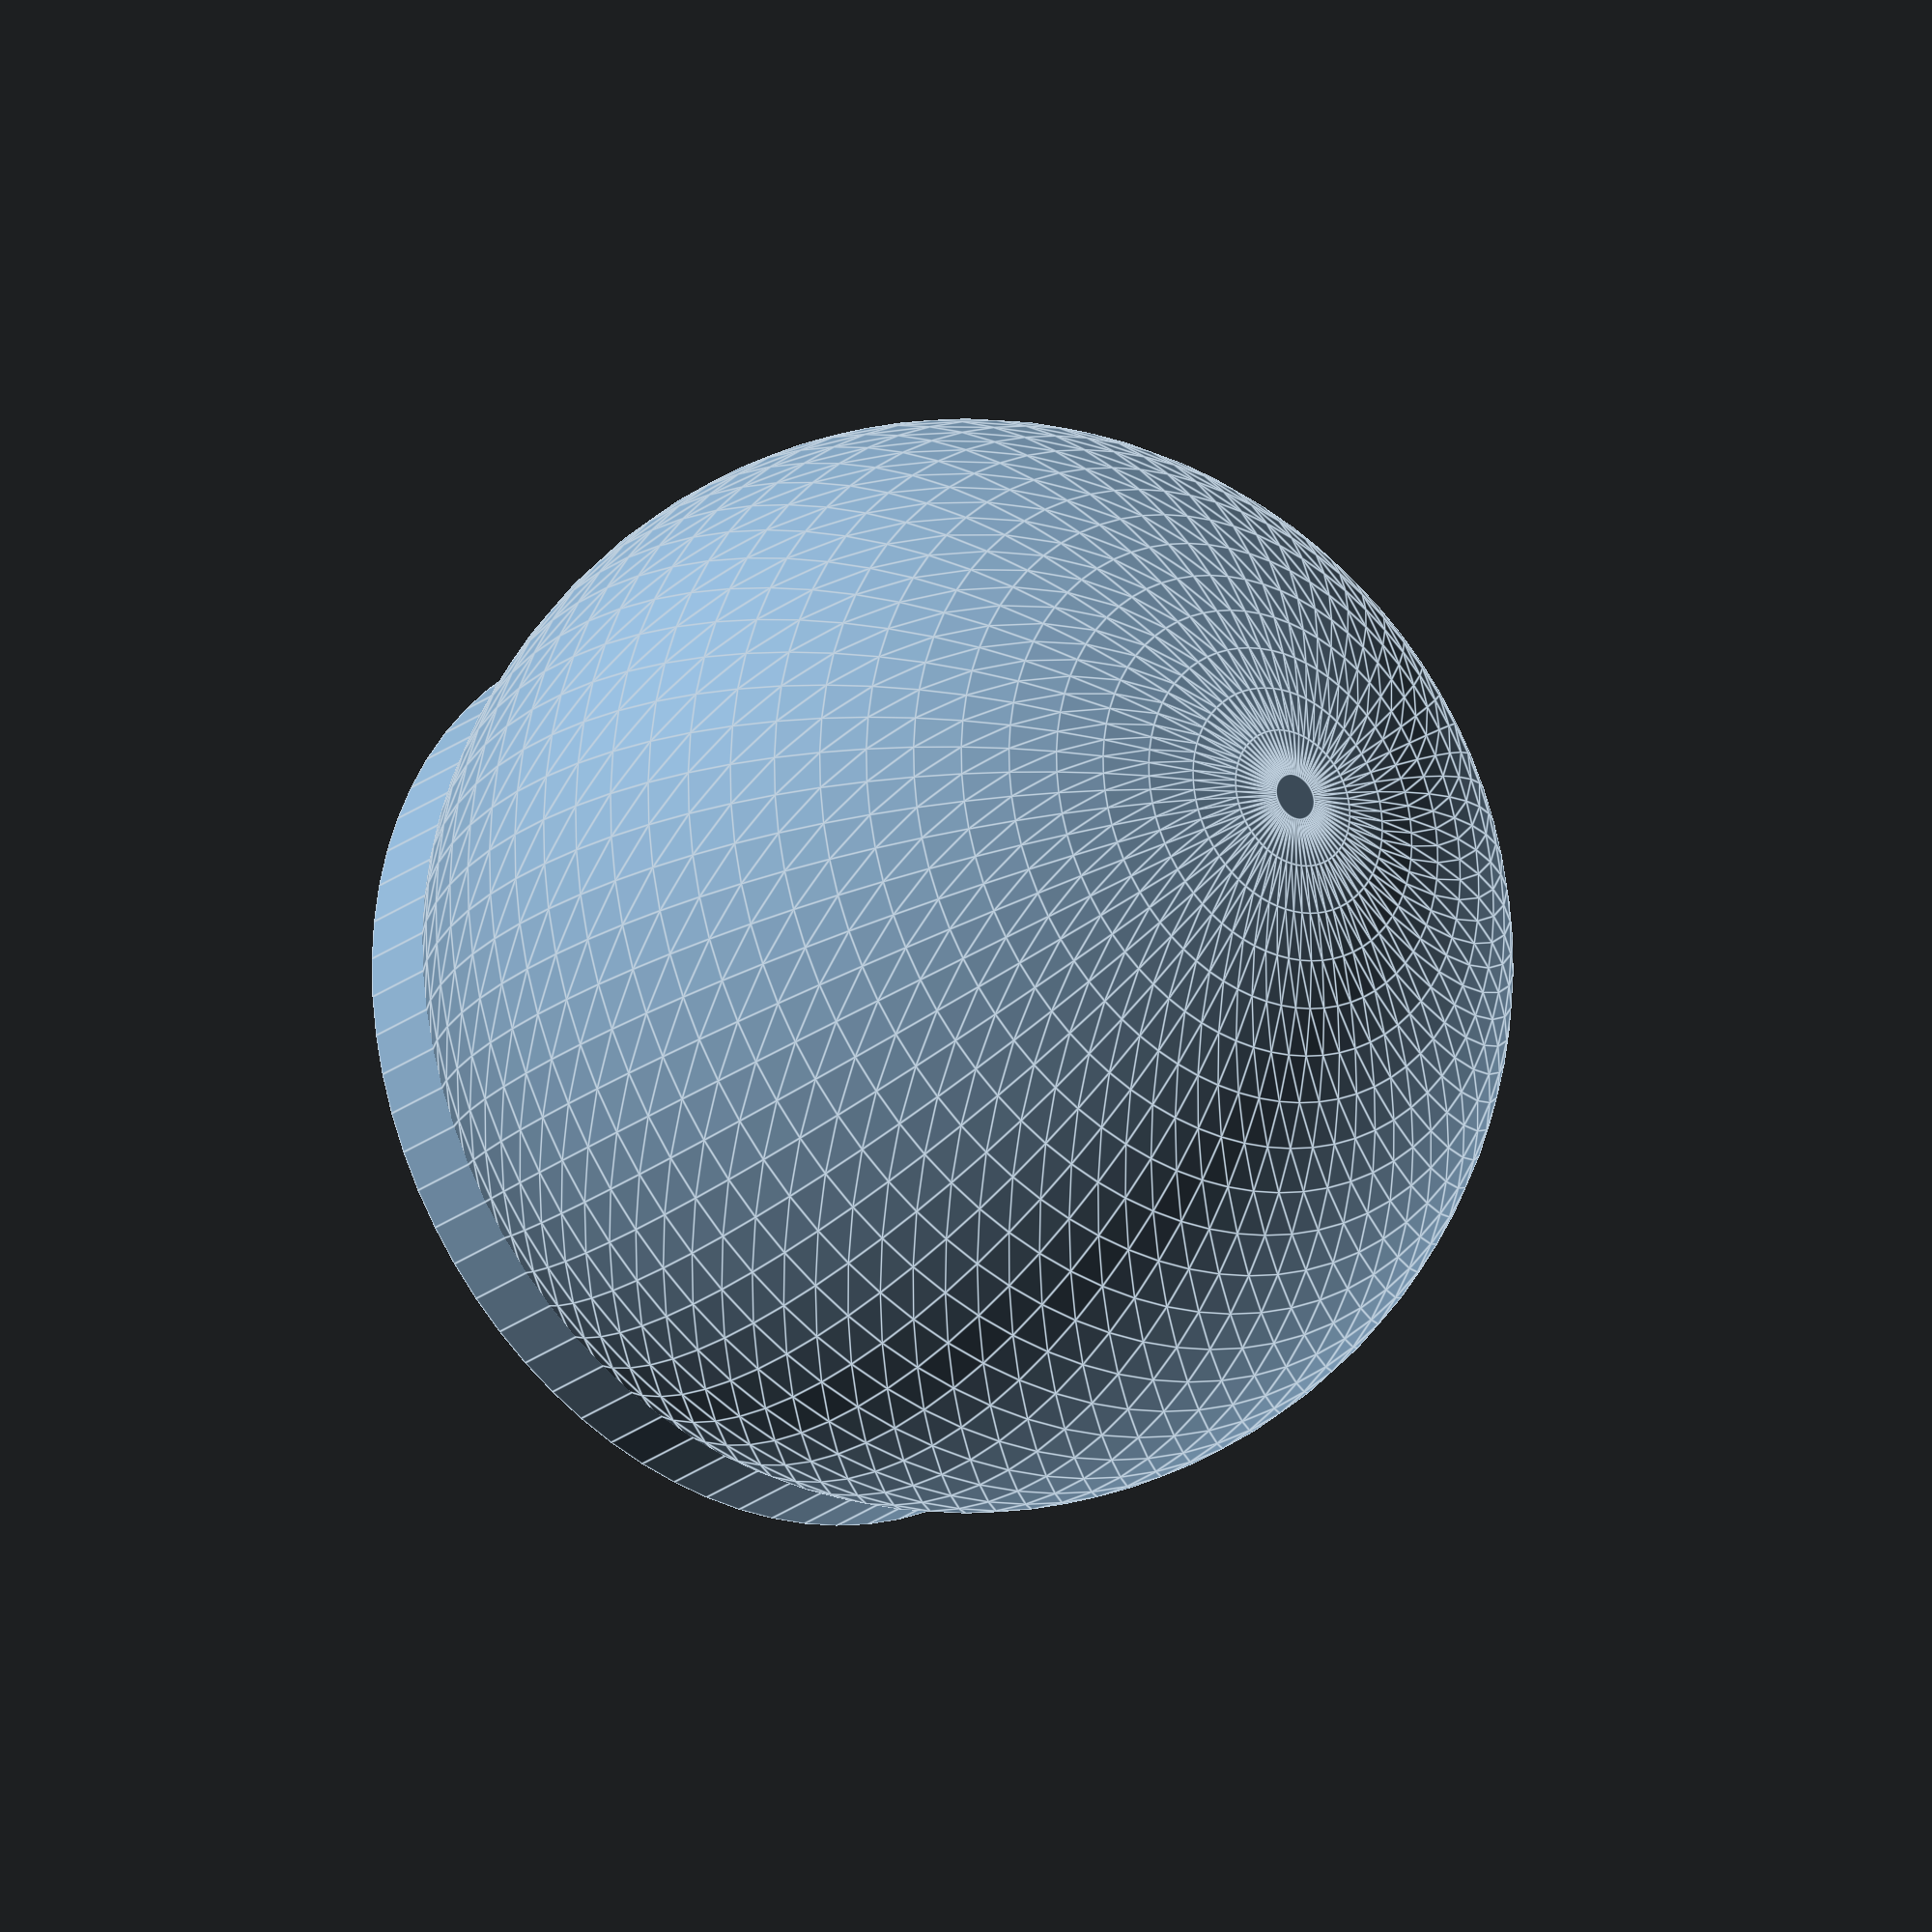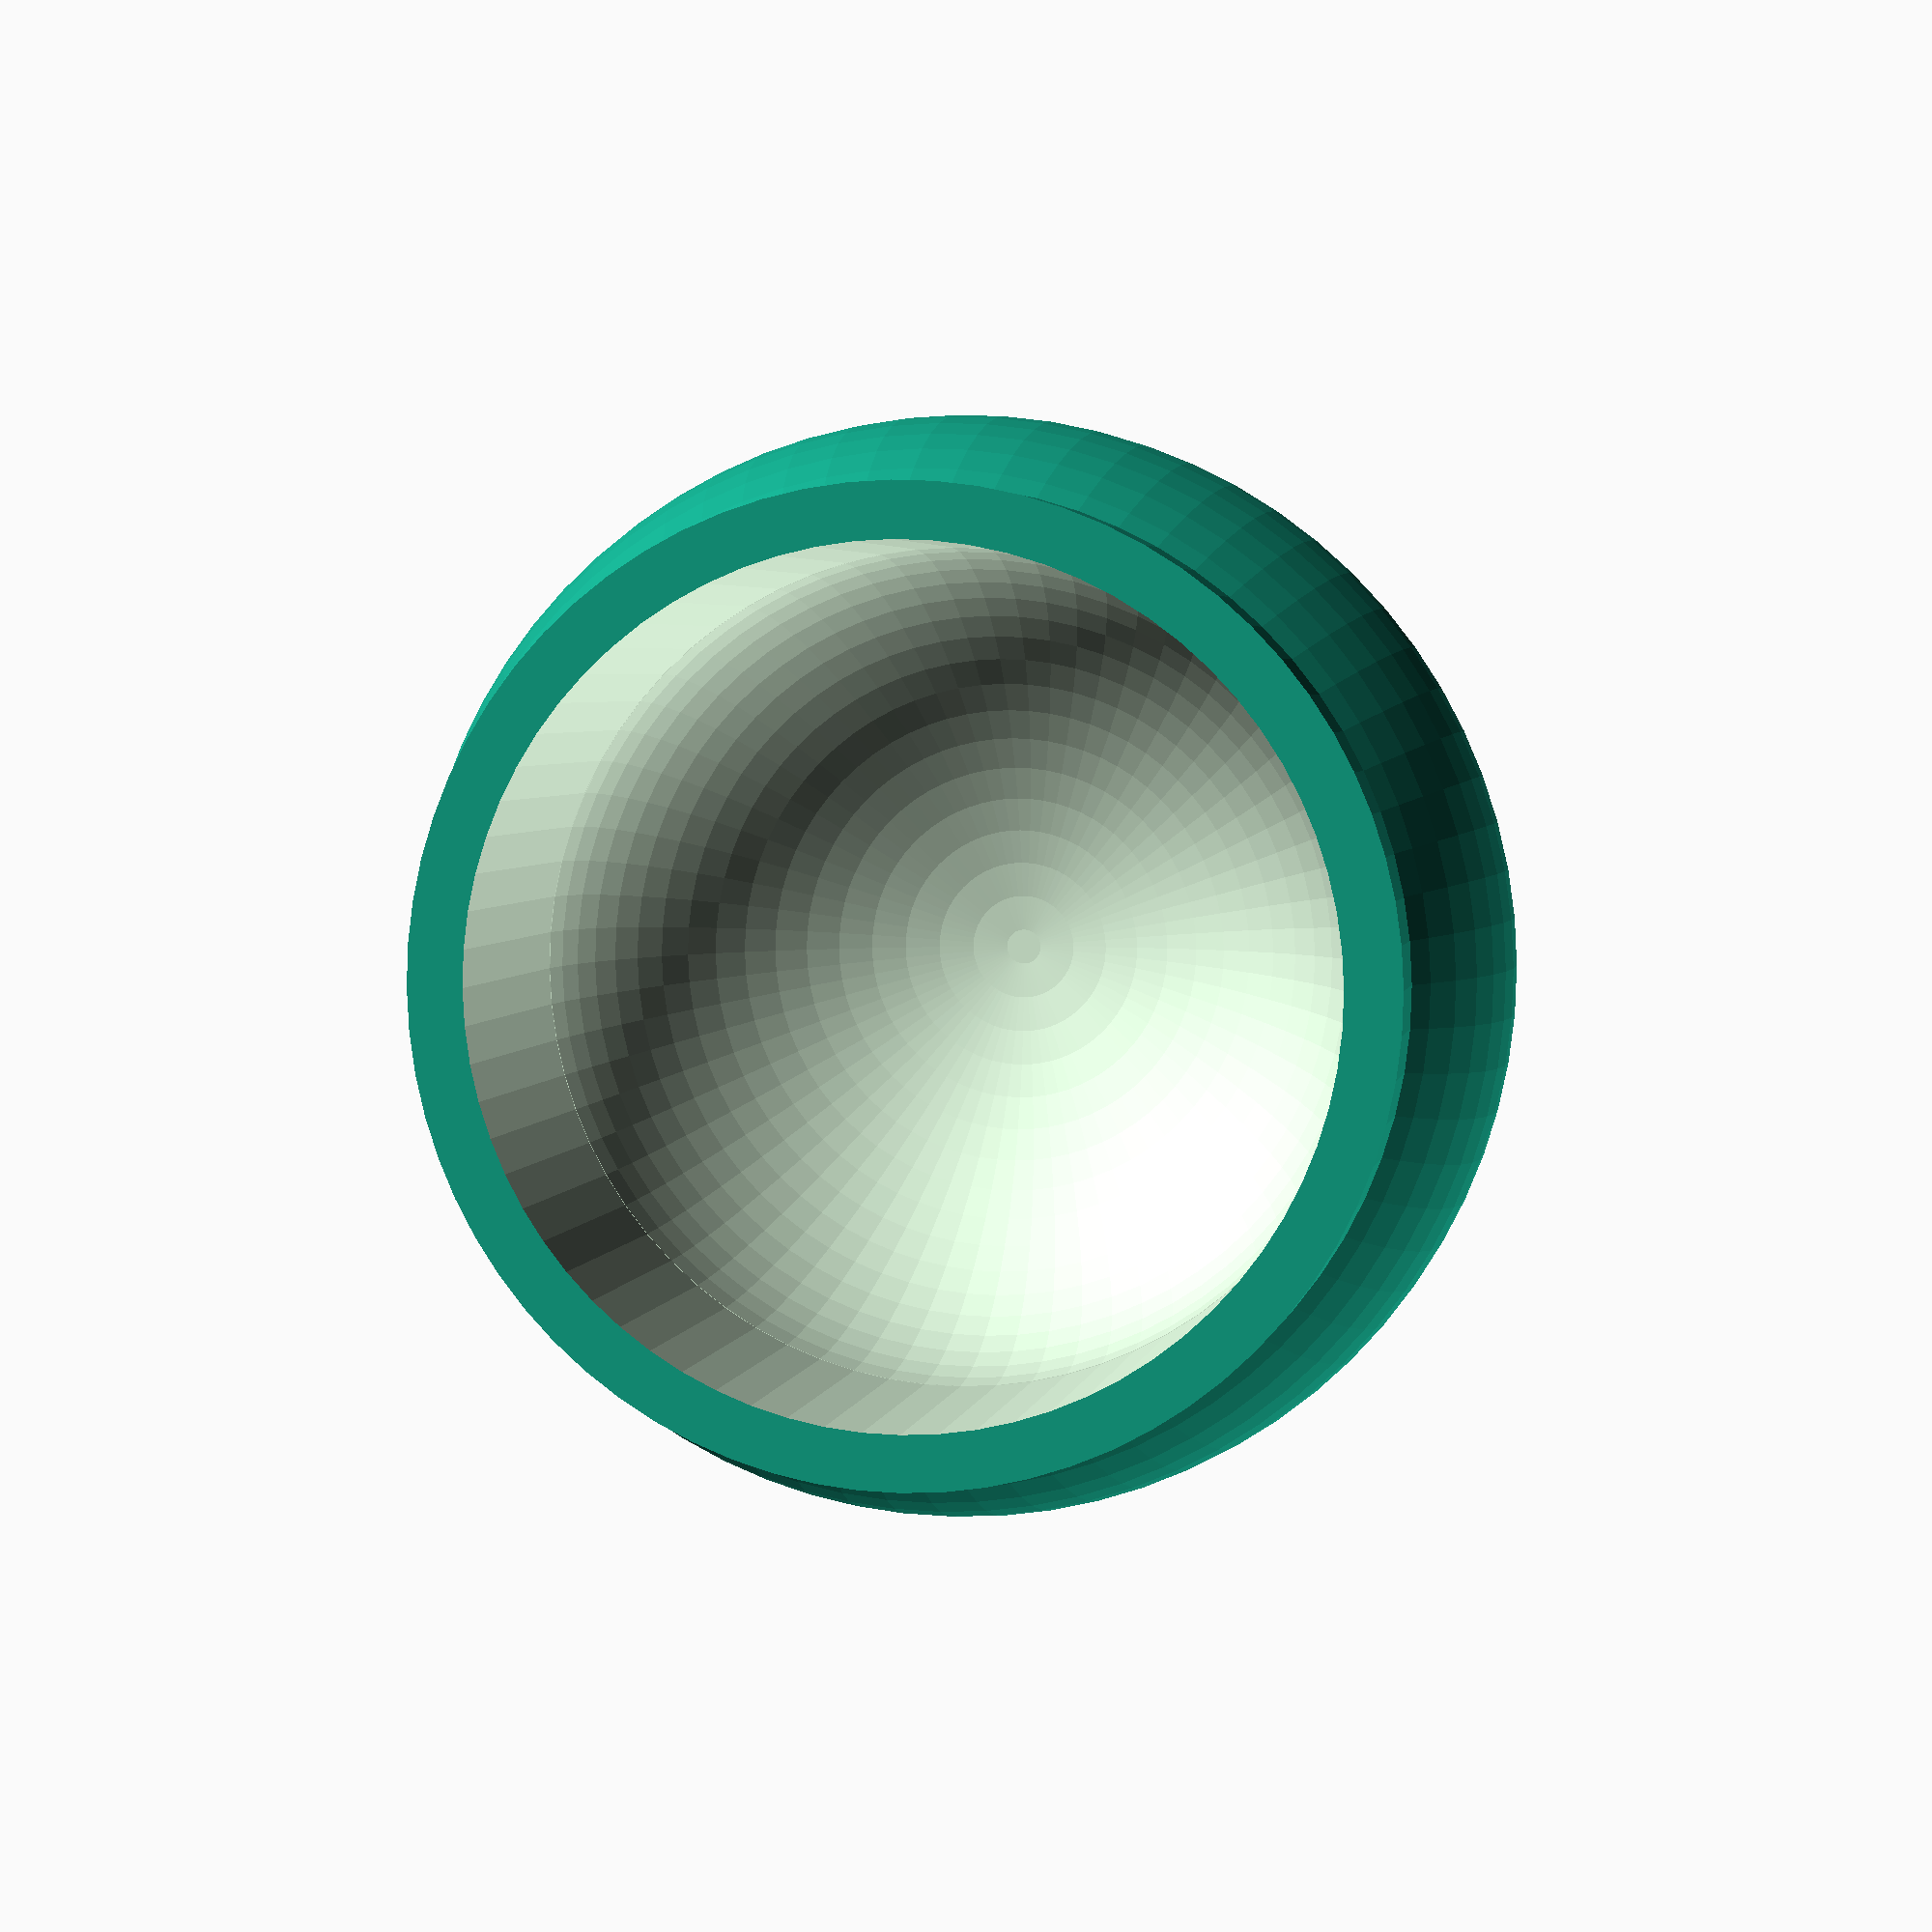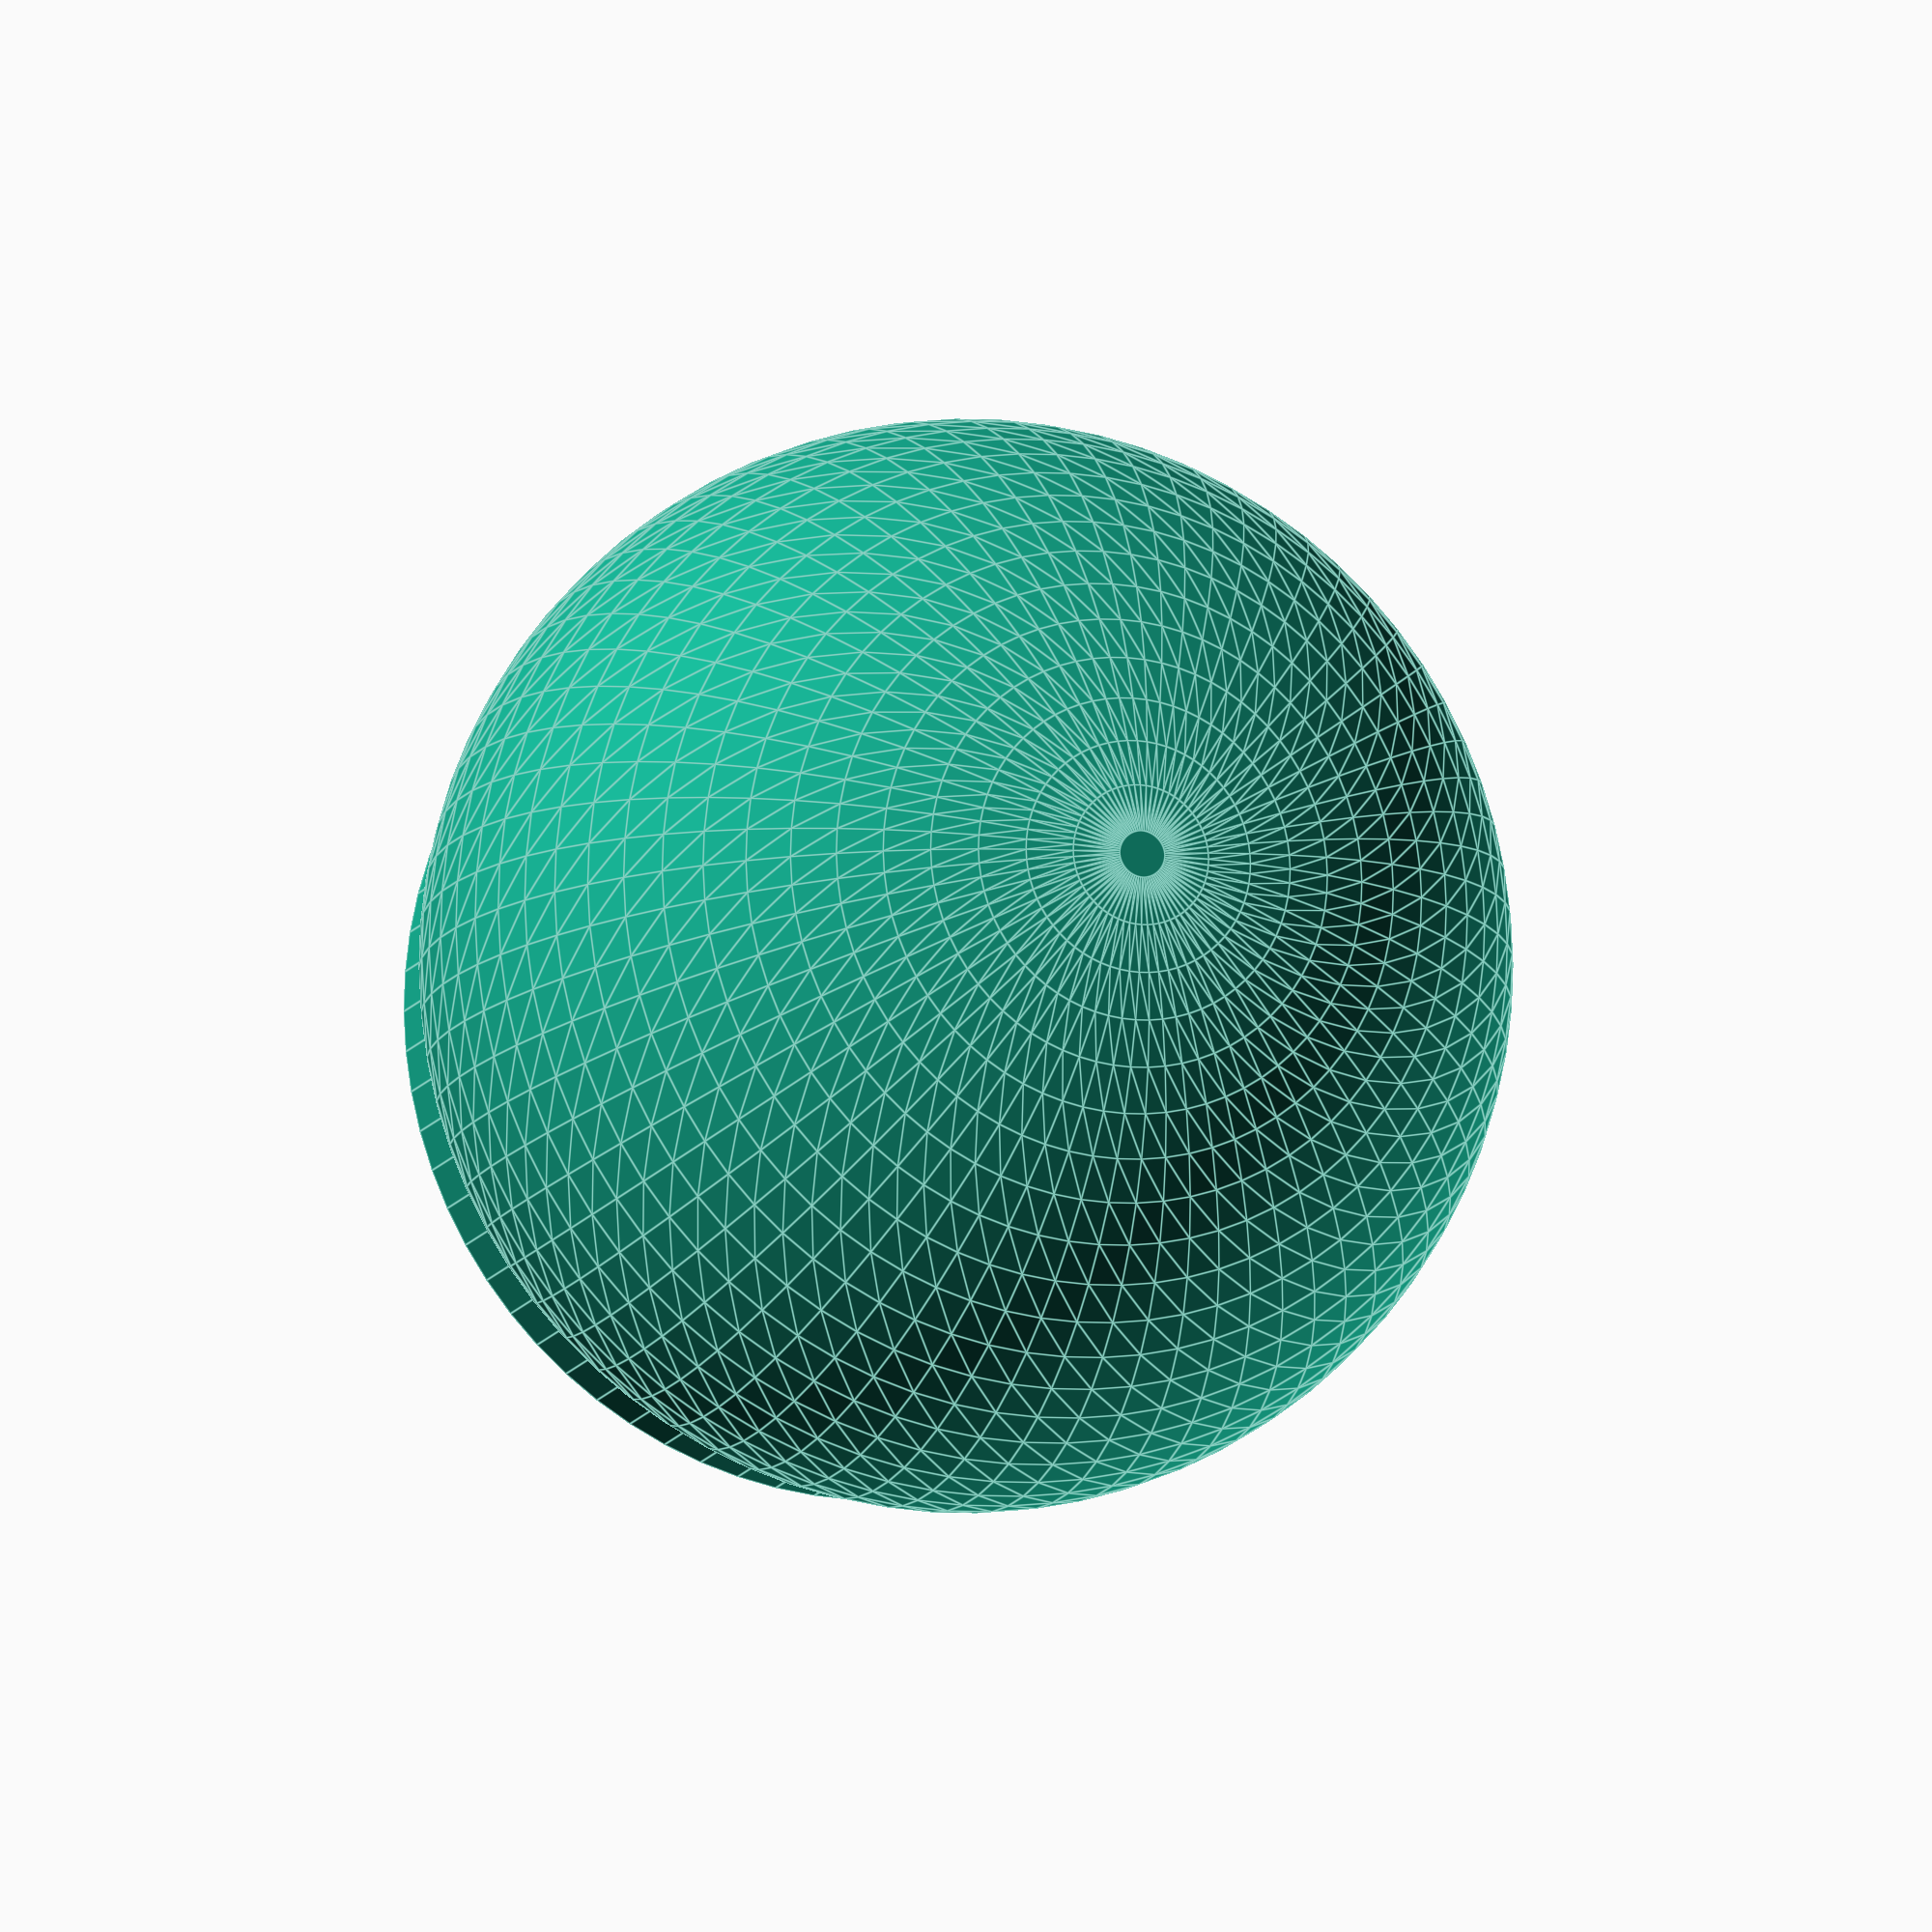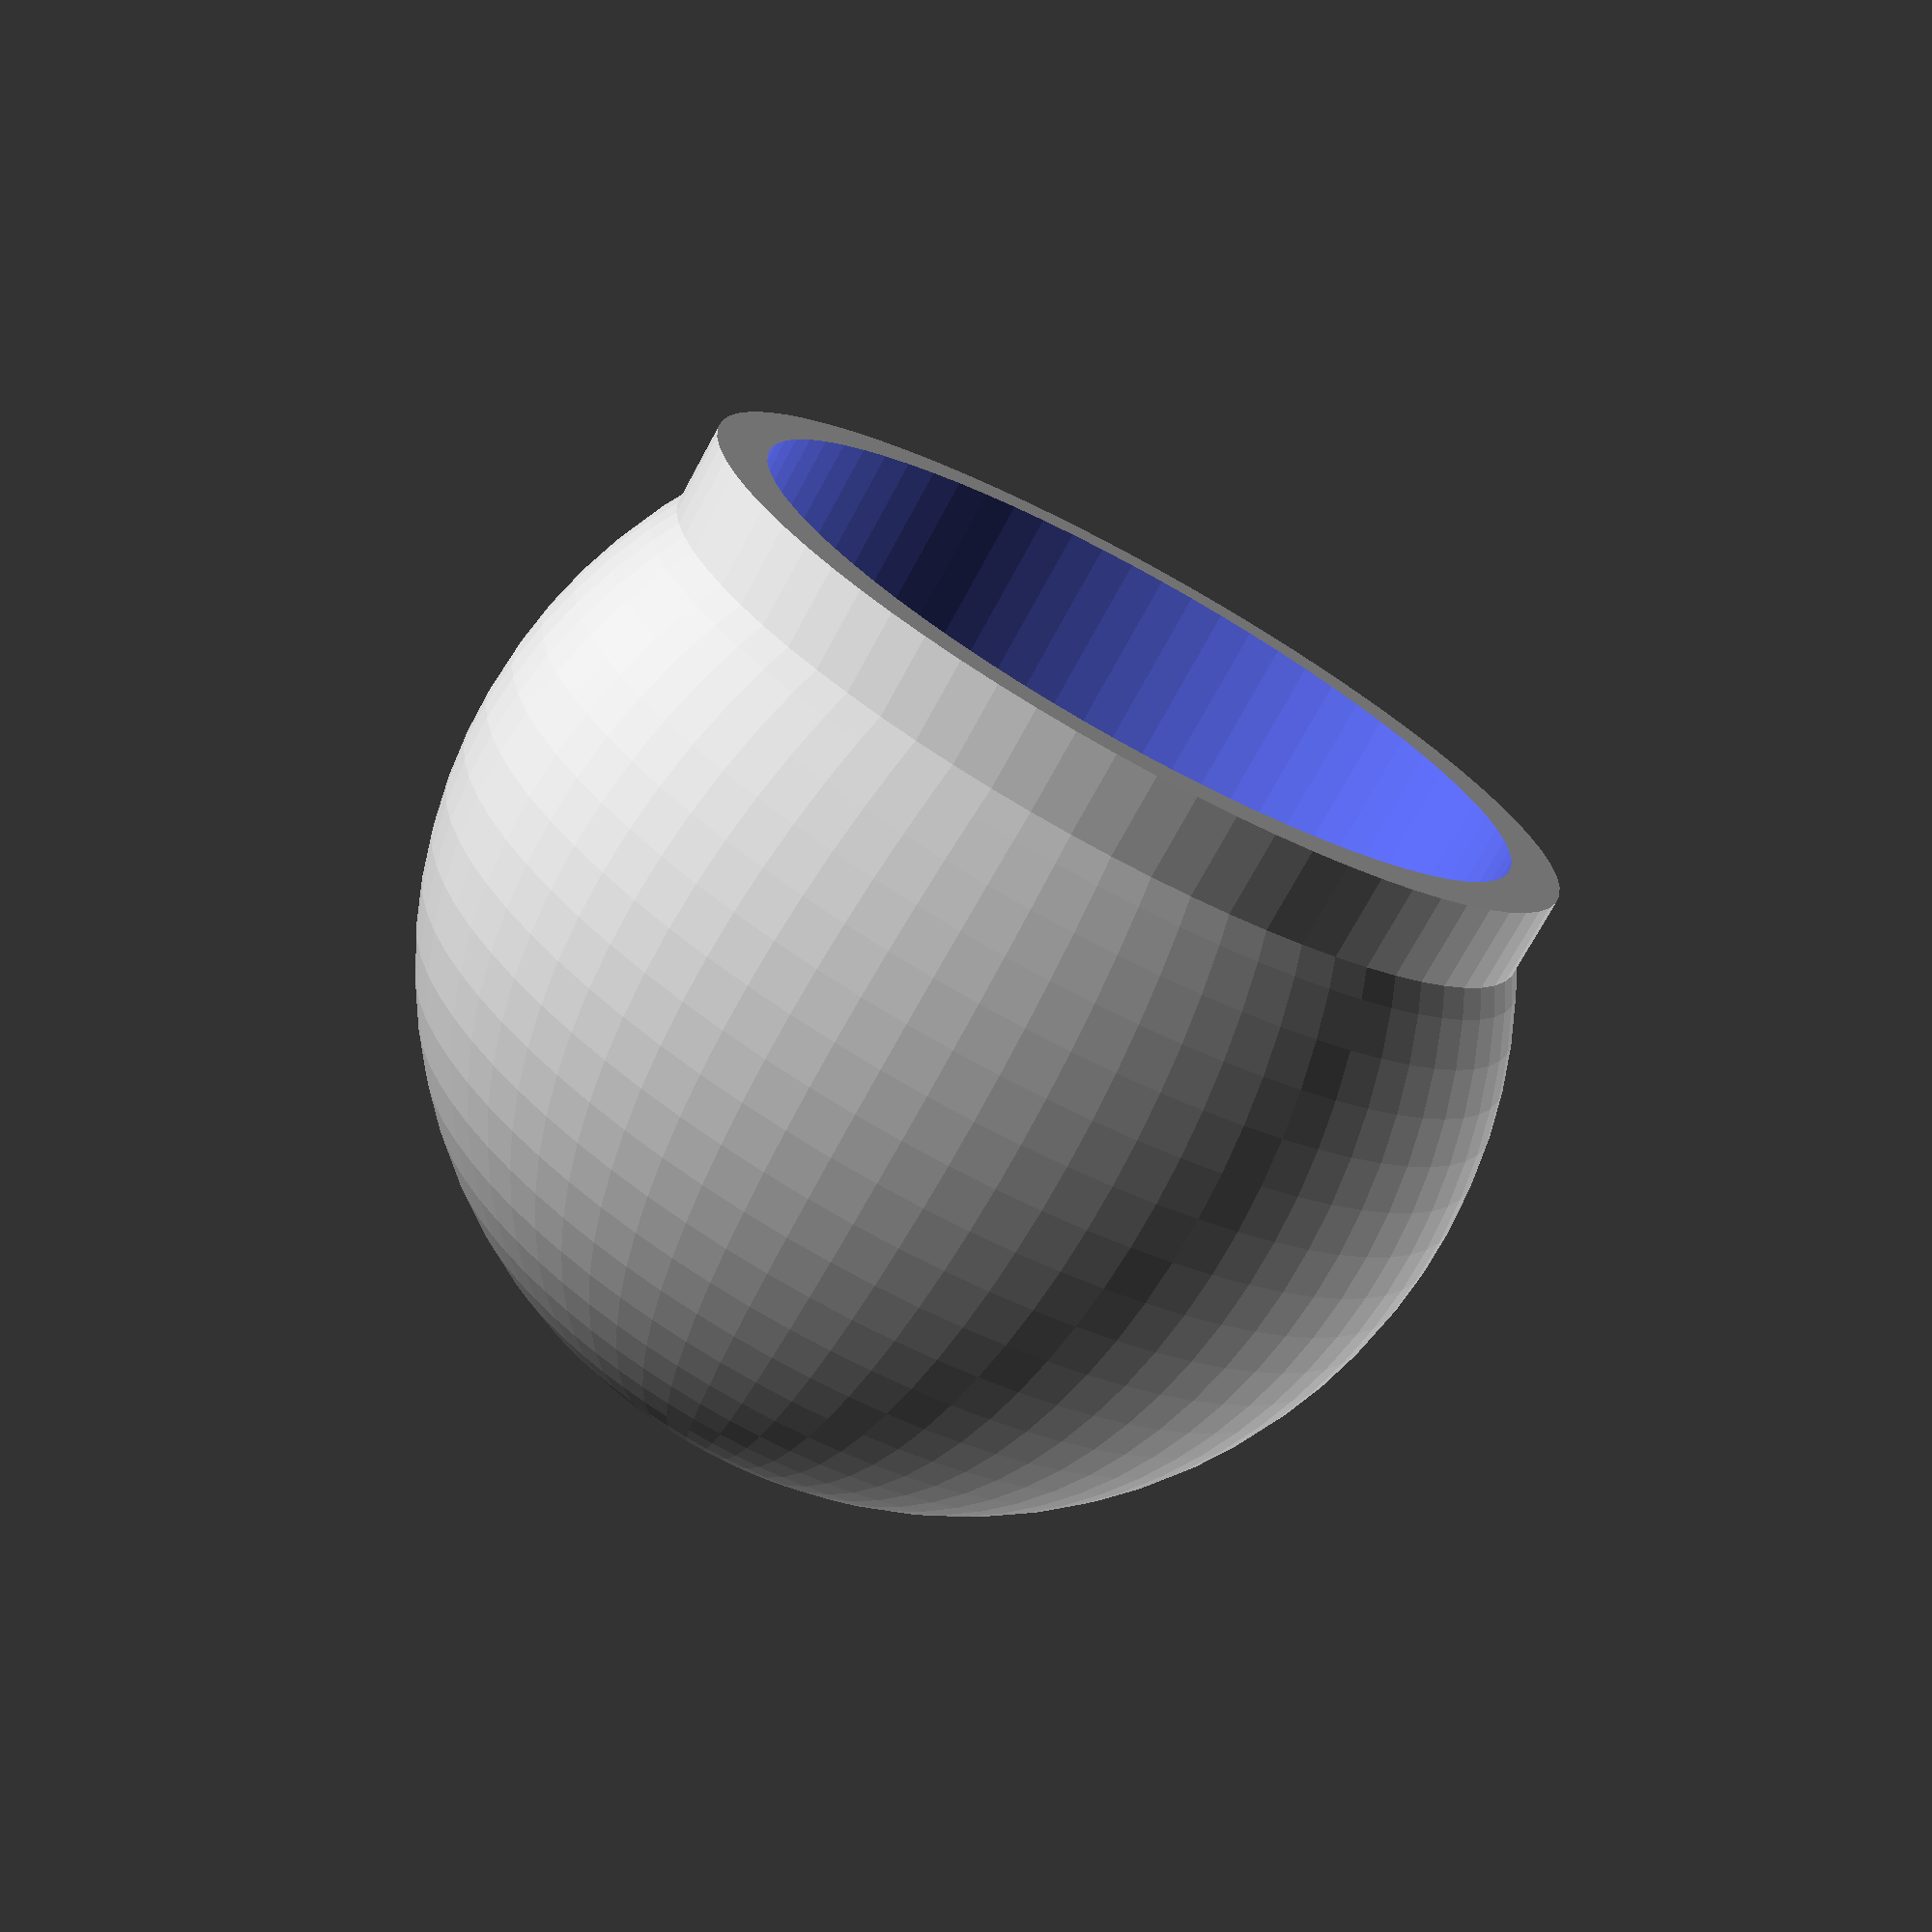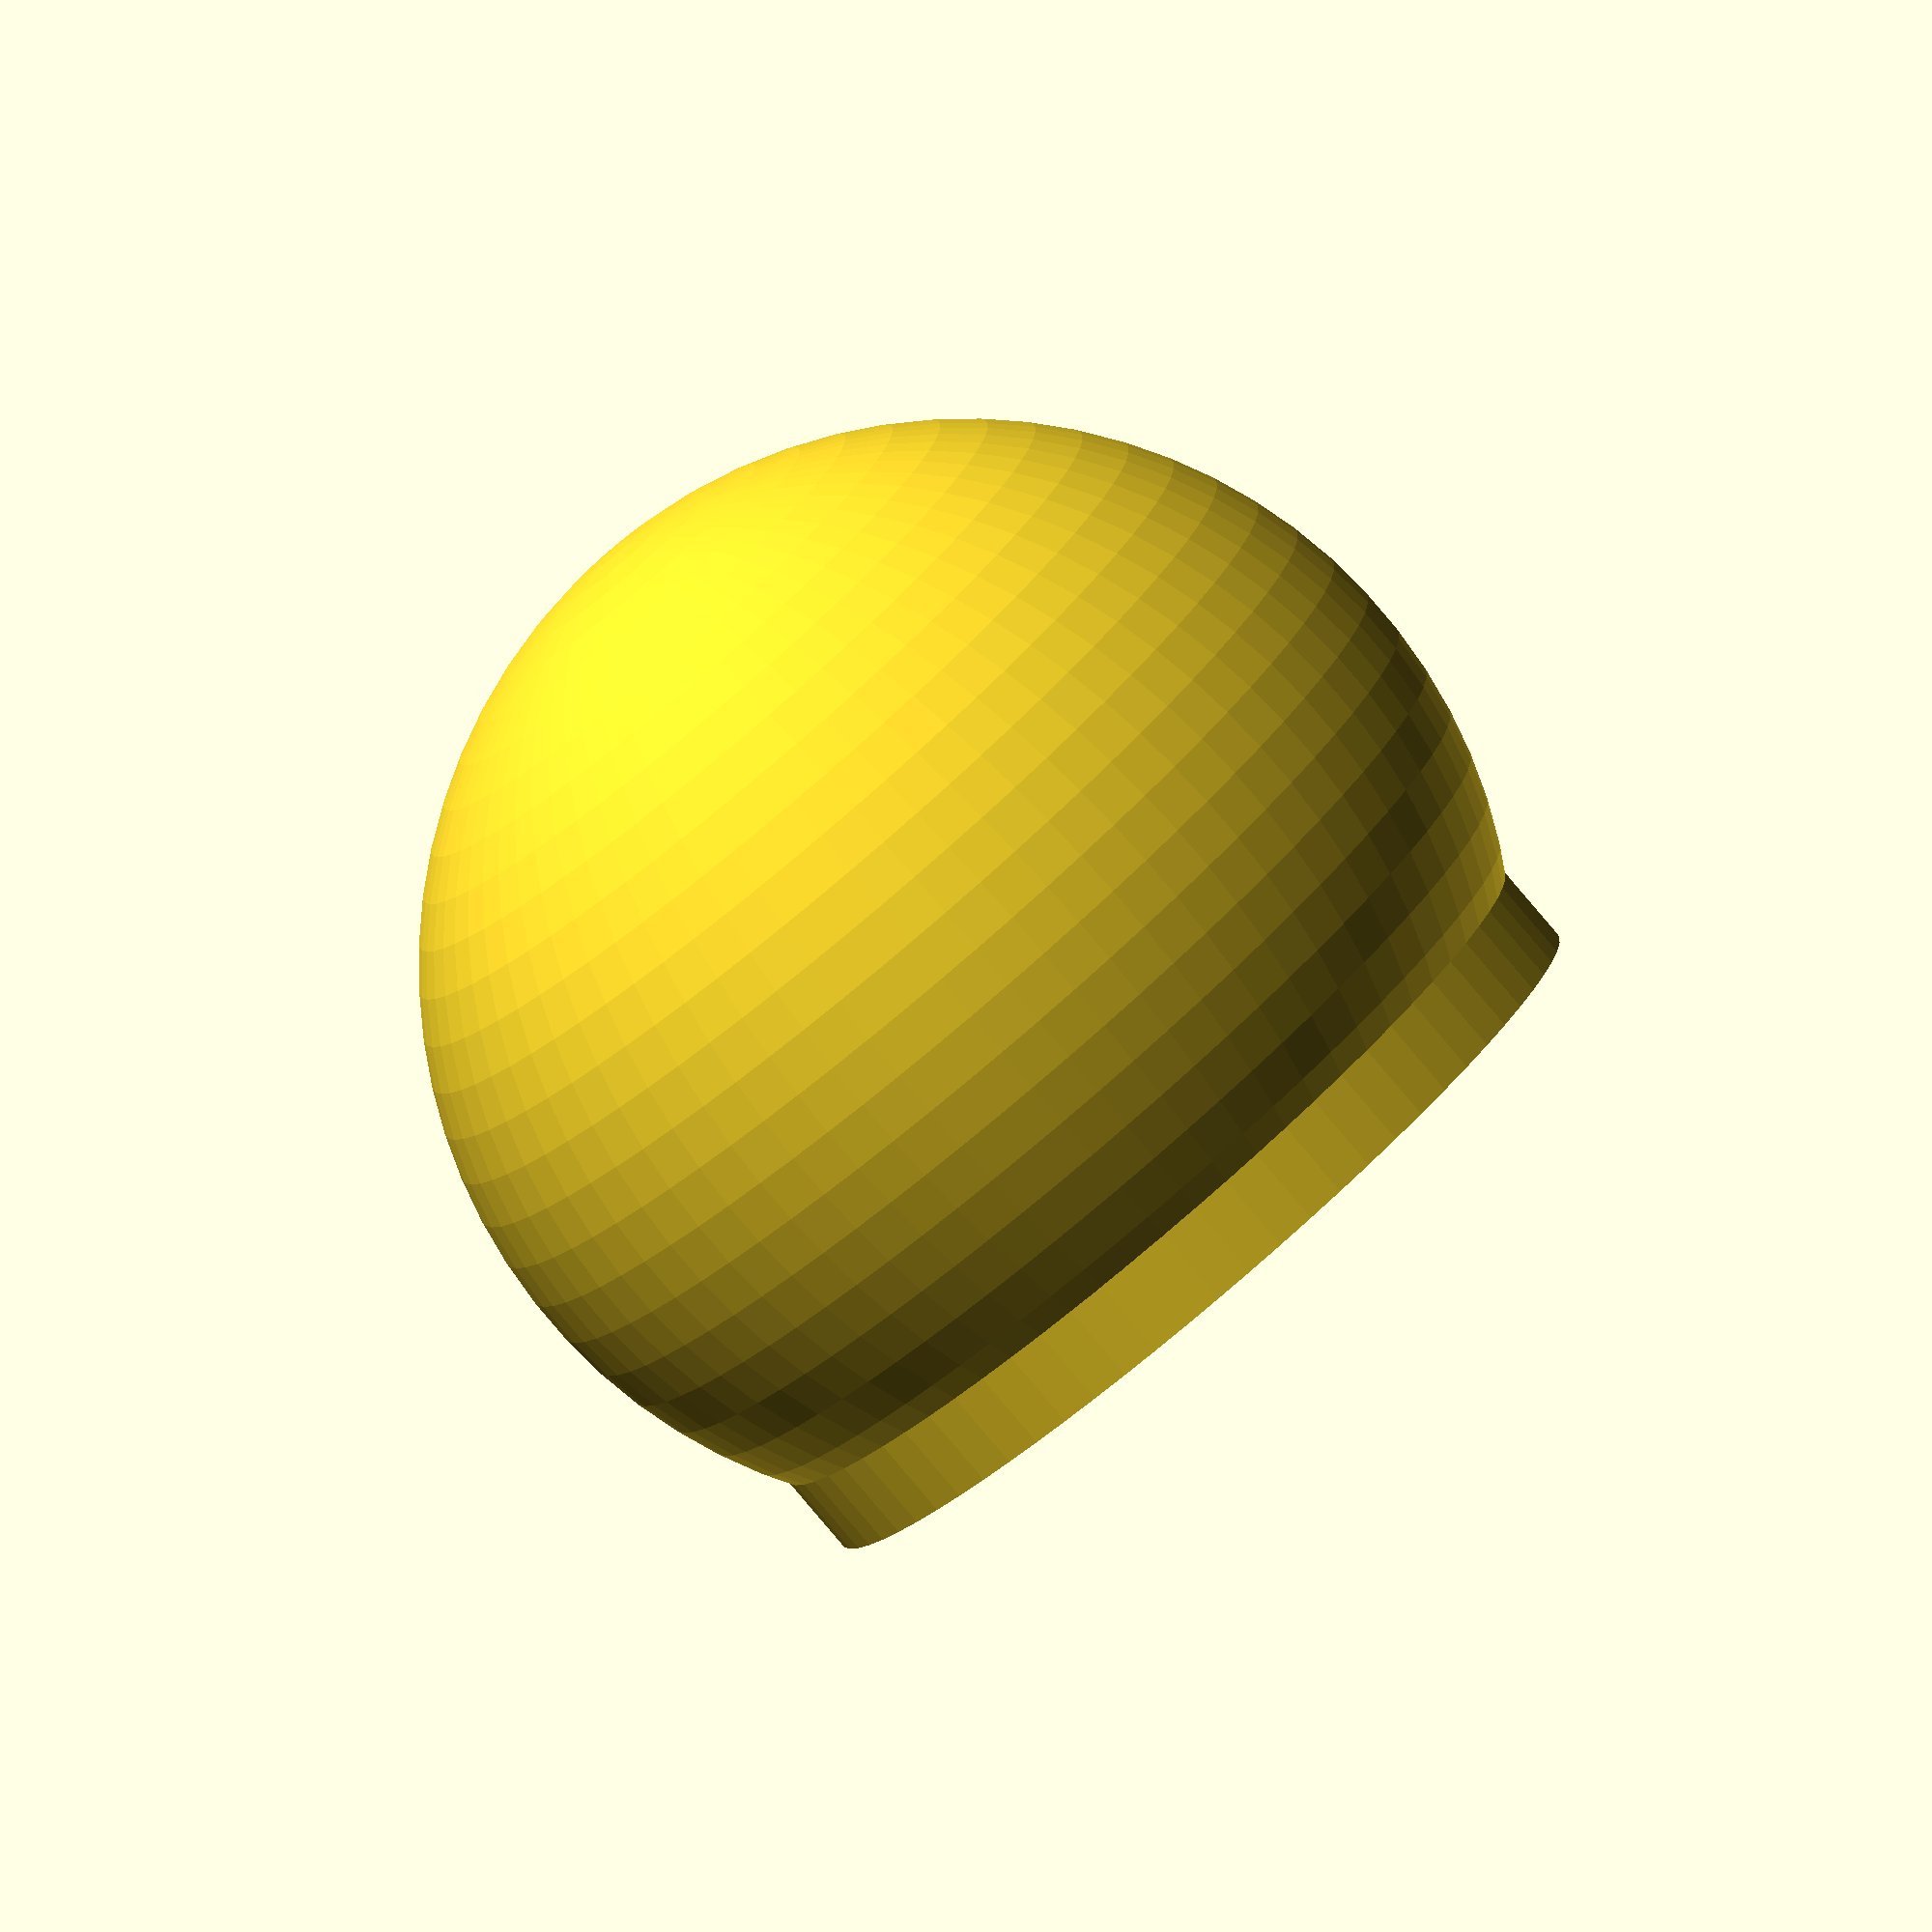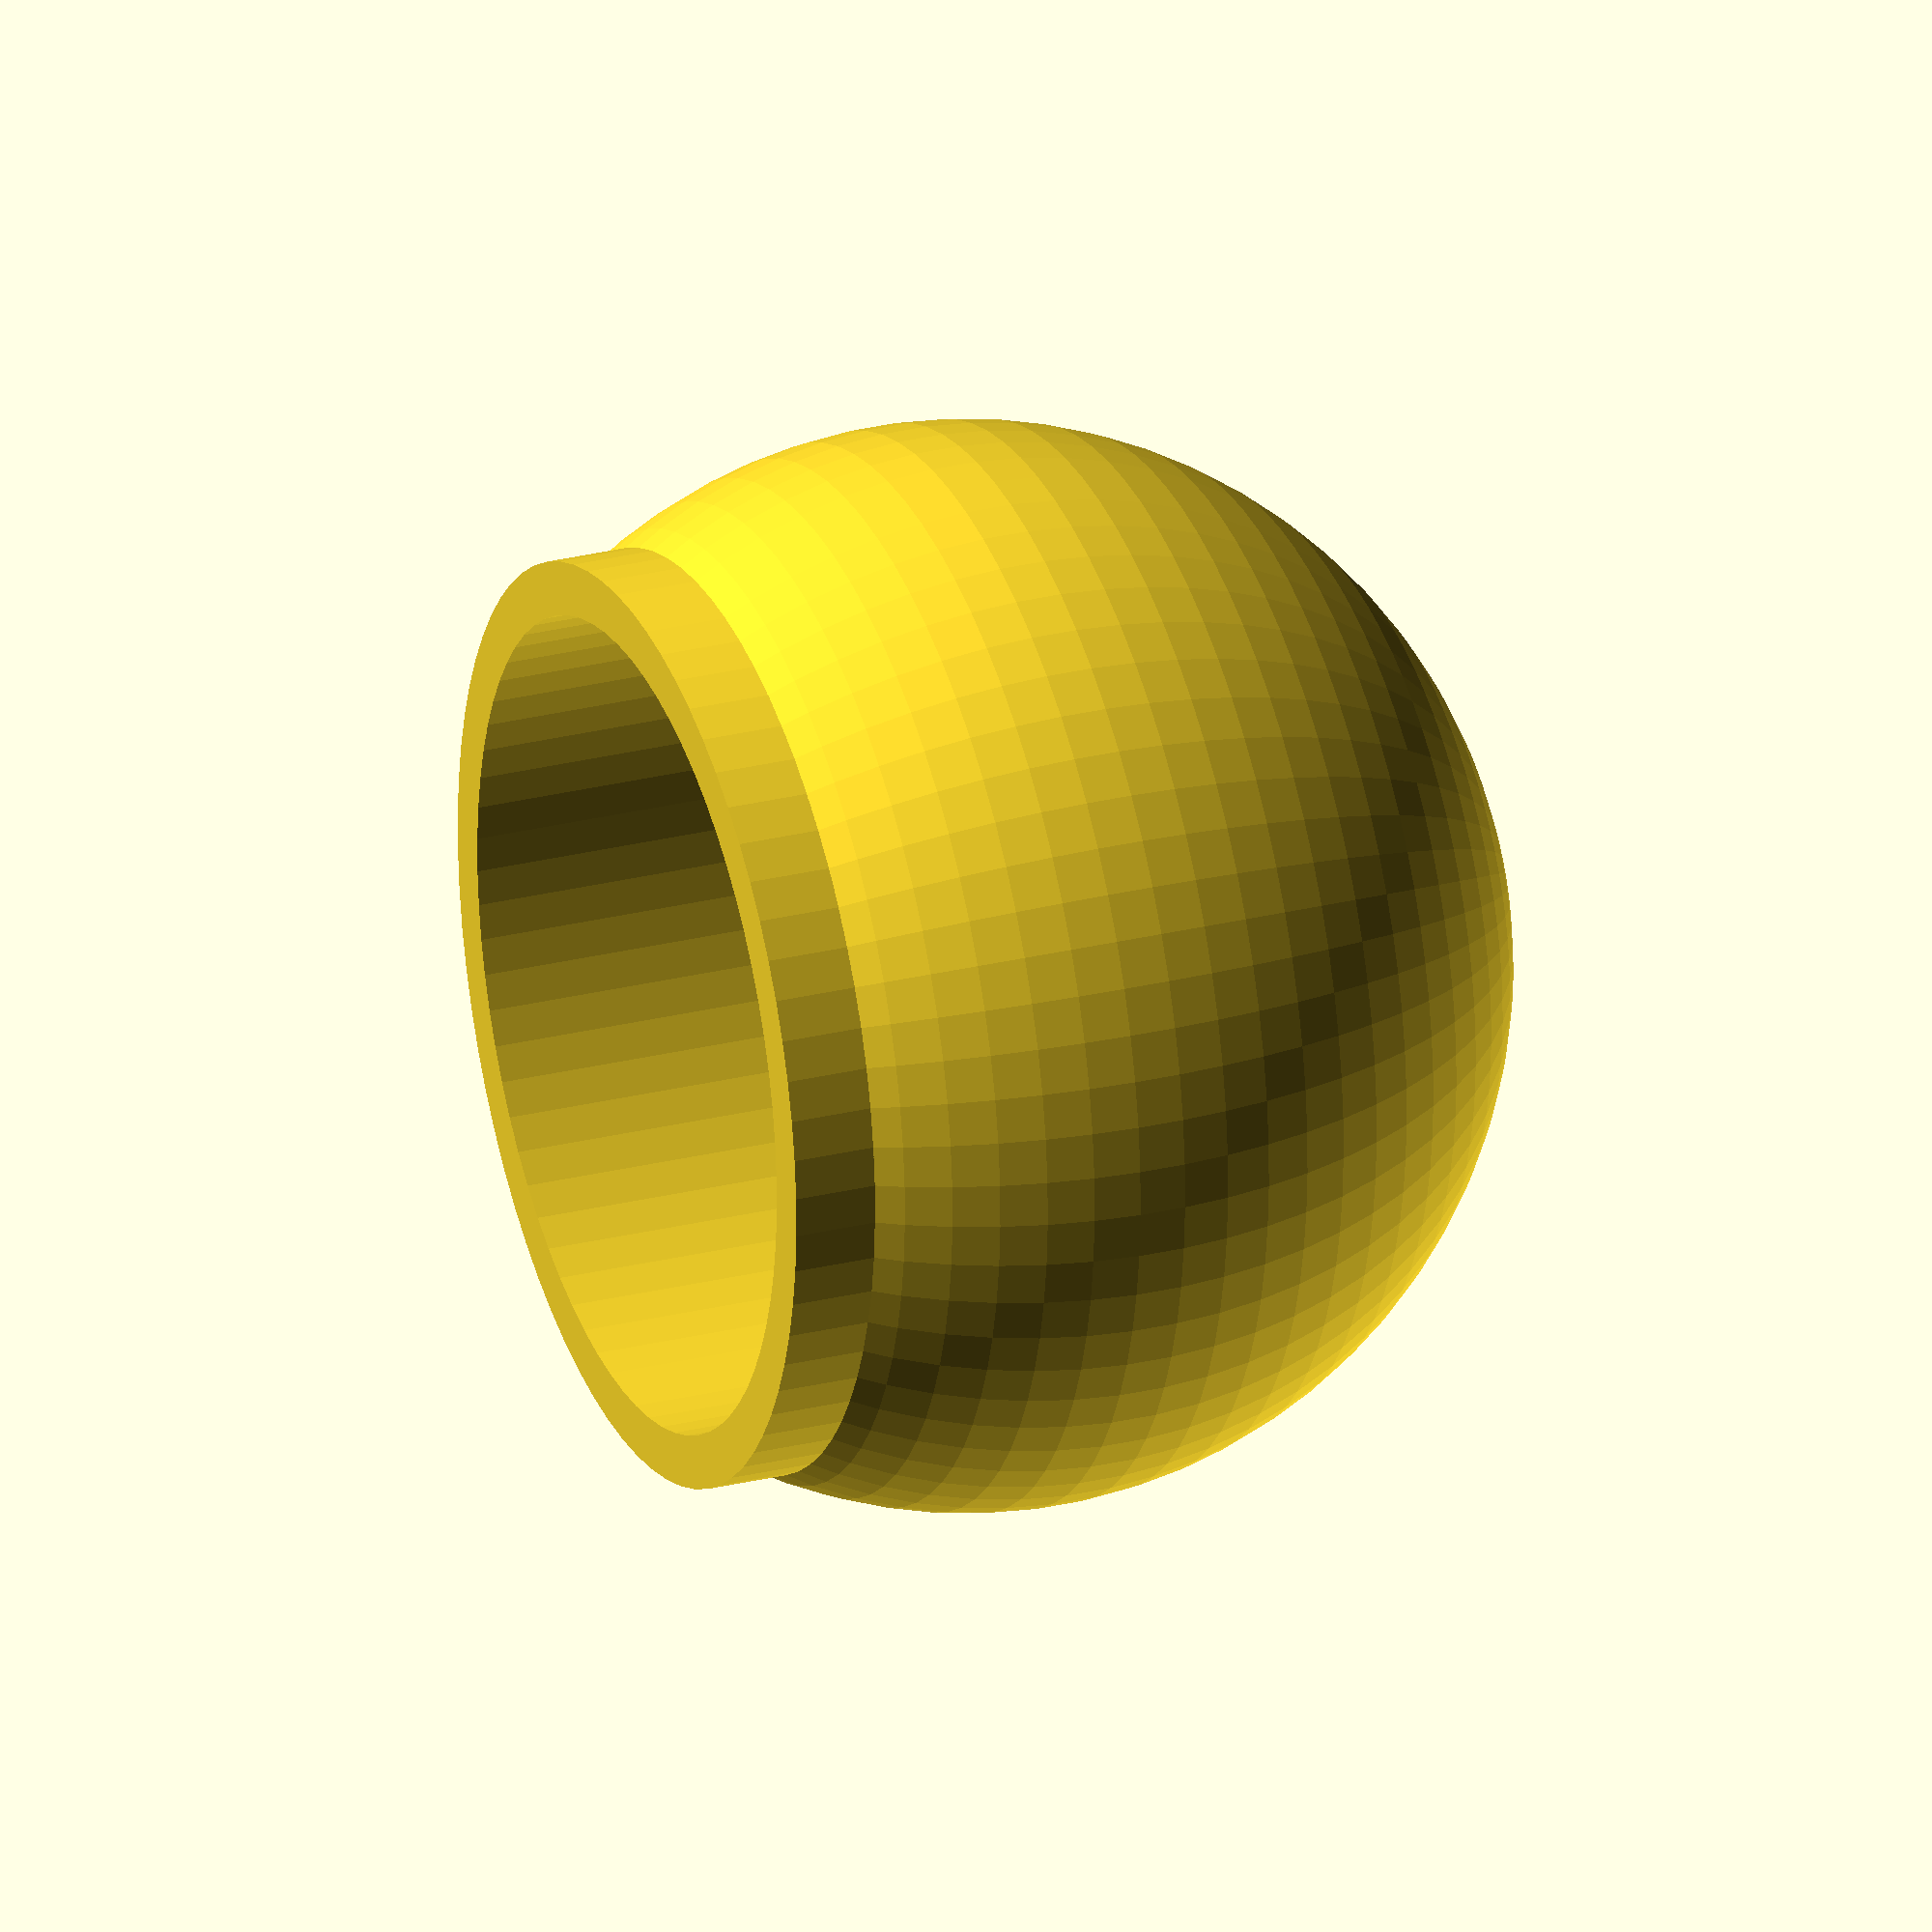
<openscad>
$fn=72;

//Durchmesser Plastik LED
d=8.36+0.42*3;

//3 Linien nach Perimeters.xlsx
c=11.4+0.42*3;//10.93;


xy = (c-d)/2;

module corpus()
{
    
    translate([xy+d/2,xy+d/2,3.2])
sphere(d=c);
    
    translate([xy+d/2,xy+d/2,6.4])
    cylinder(h=1,d=d+0.42*3);
    
}

difference()
{
corpus();

translate([xy+d/2,xy+d/2,4])
sphere(d=d);

translate([xy+d/2,xy+d/2,3.8])
cylinder(h=d, d=d);
}


</openscad>
<views>
elev=22.8 azim=98.7 roll=143.0 proj=o view=edges
elev=356.5 azim=109.5 roll=10.3 proj=p view=solid
elev=192.5 azim=340.5 roll=18.8 proj=o view=edges
elev=252.9 azim=260.5 roll=208.5 proj=p view=wireframe
elev=261.0 azim=327.9 roll=319.8 proj=o view=solid
elev=153.0 azim=161.6 roll=111.1 proj=o view=wireframe
</views>
